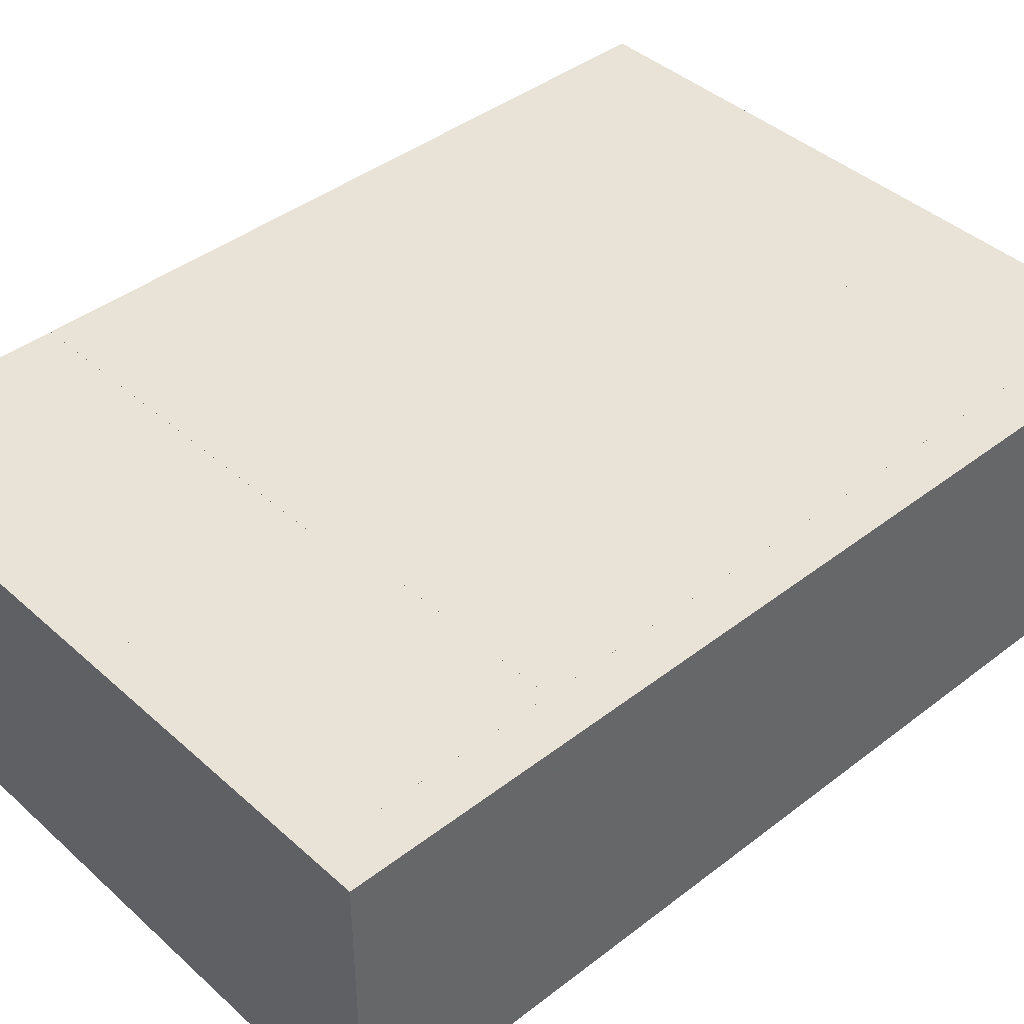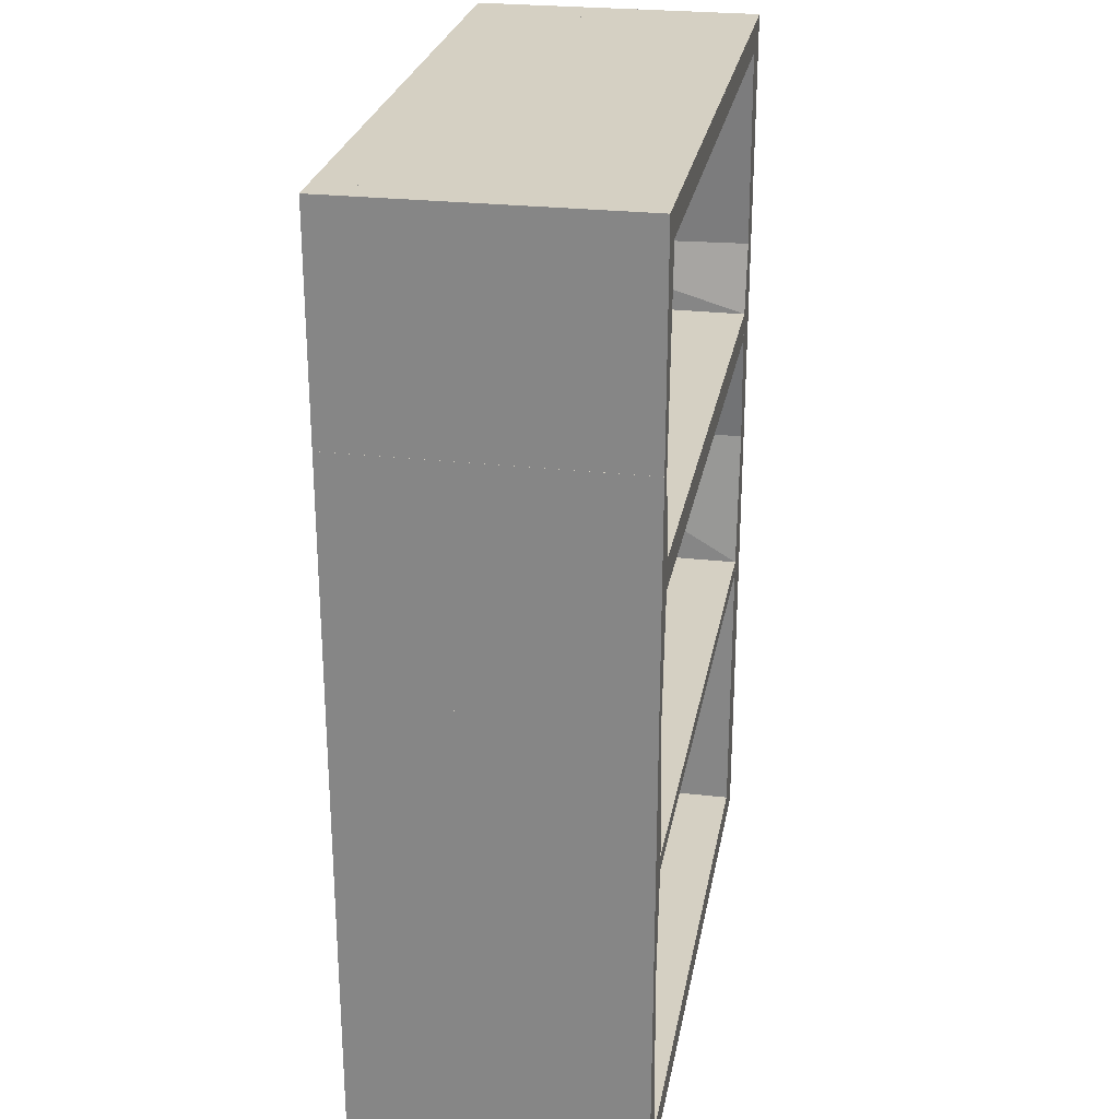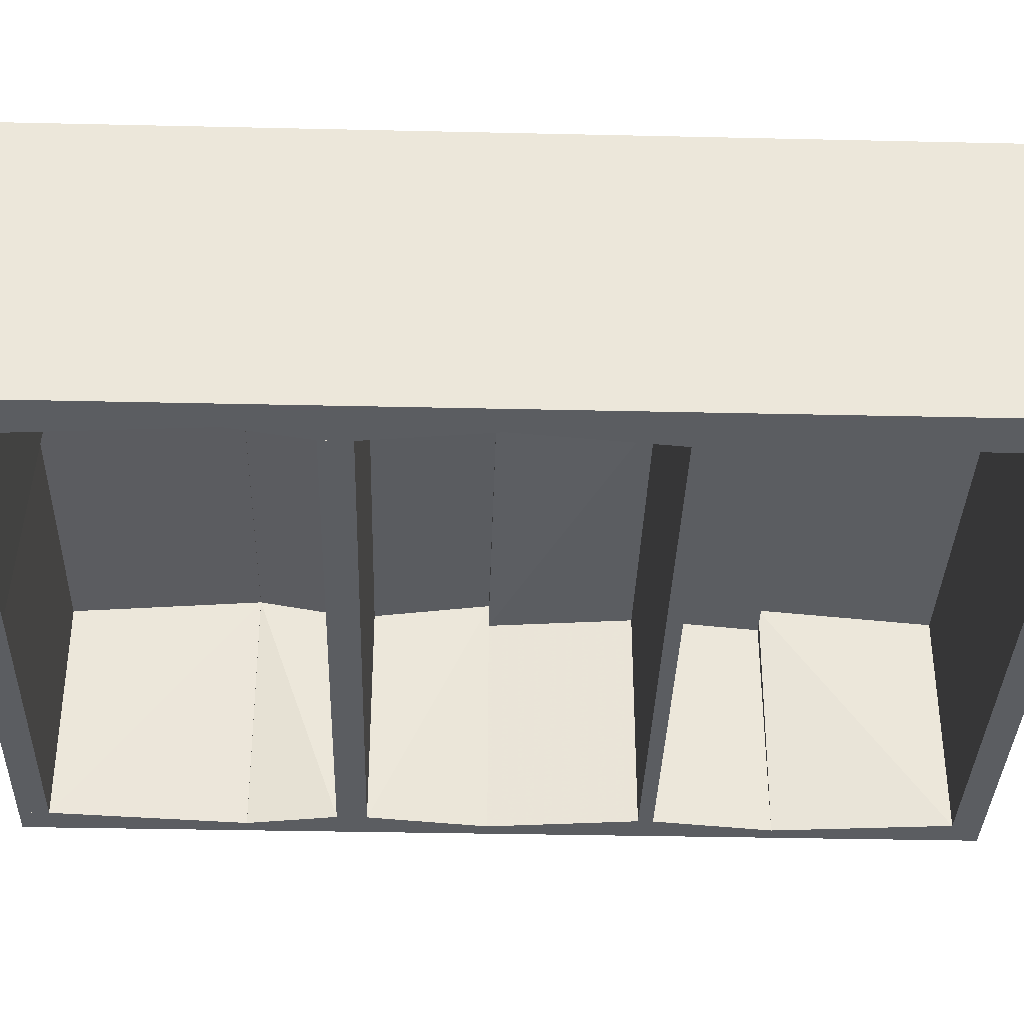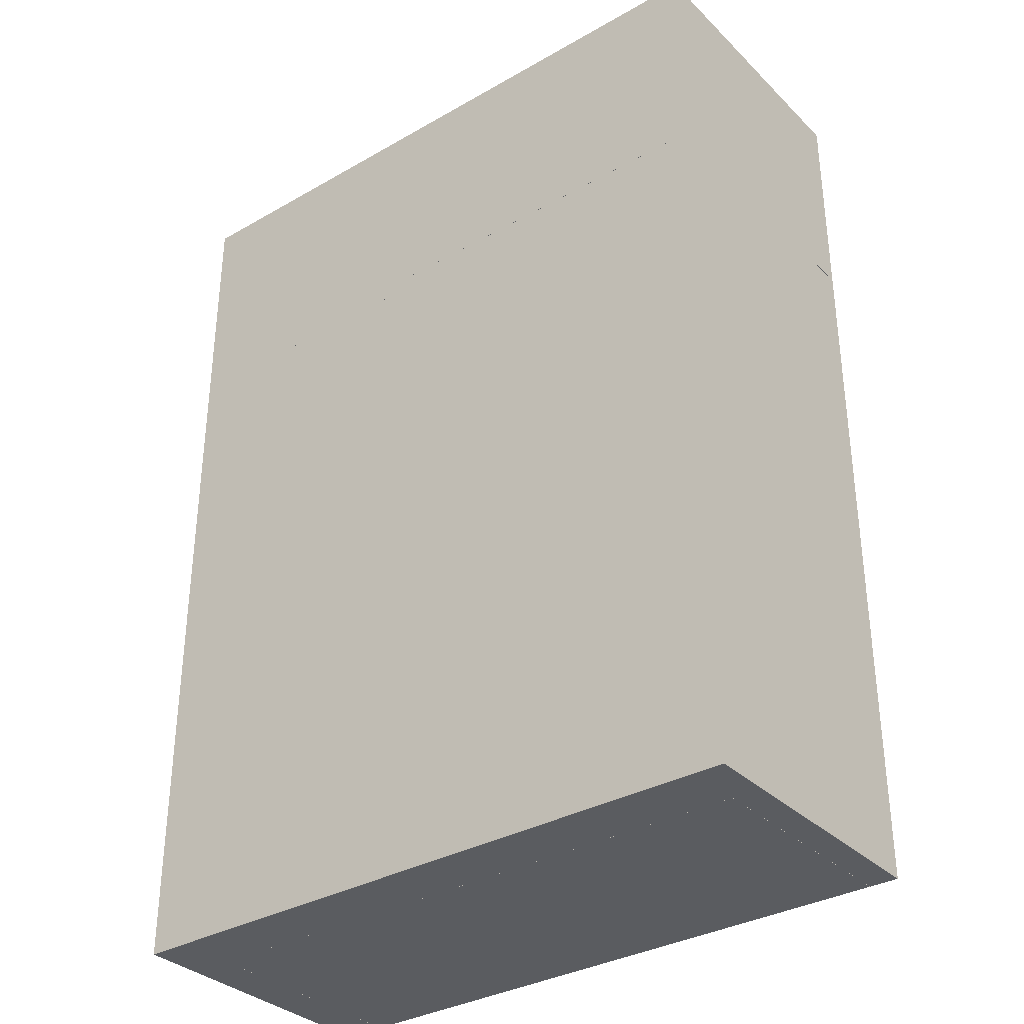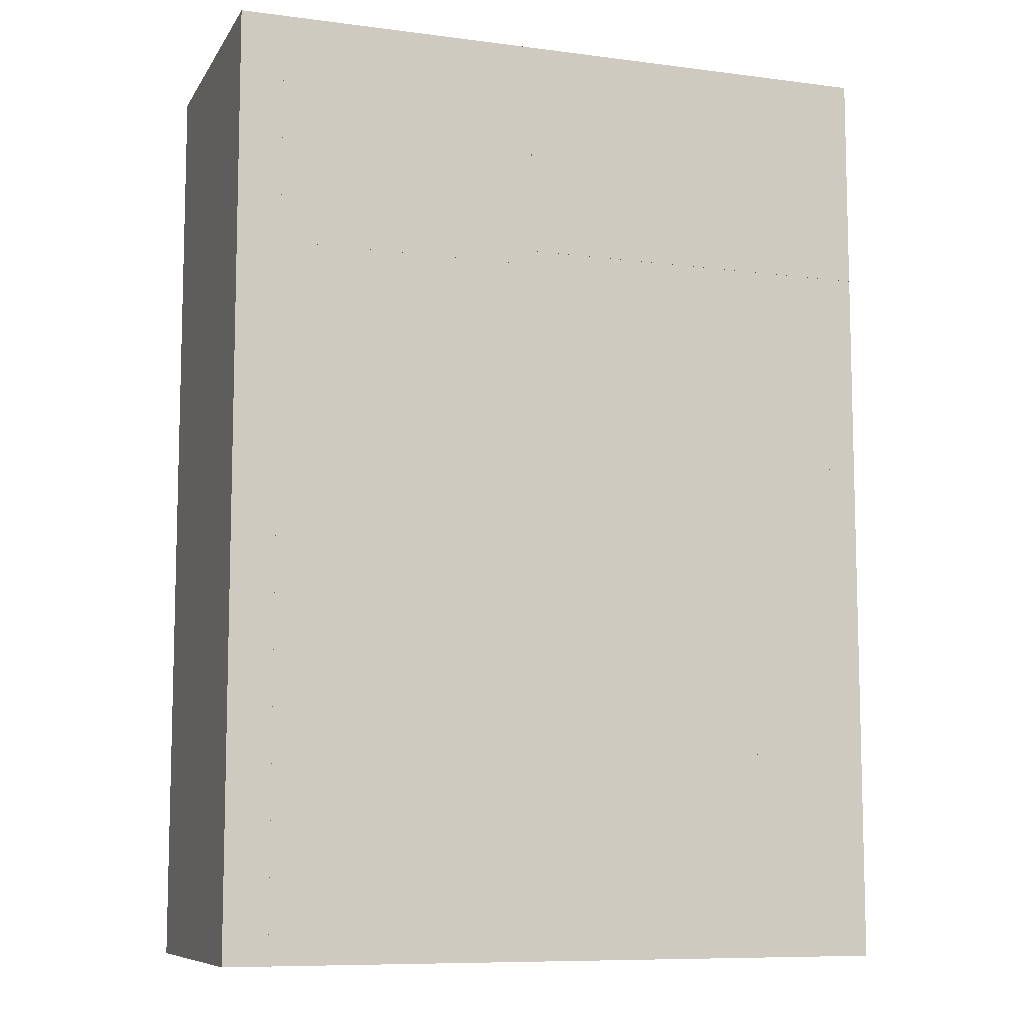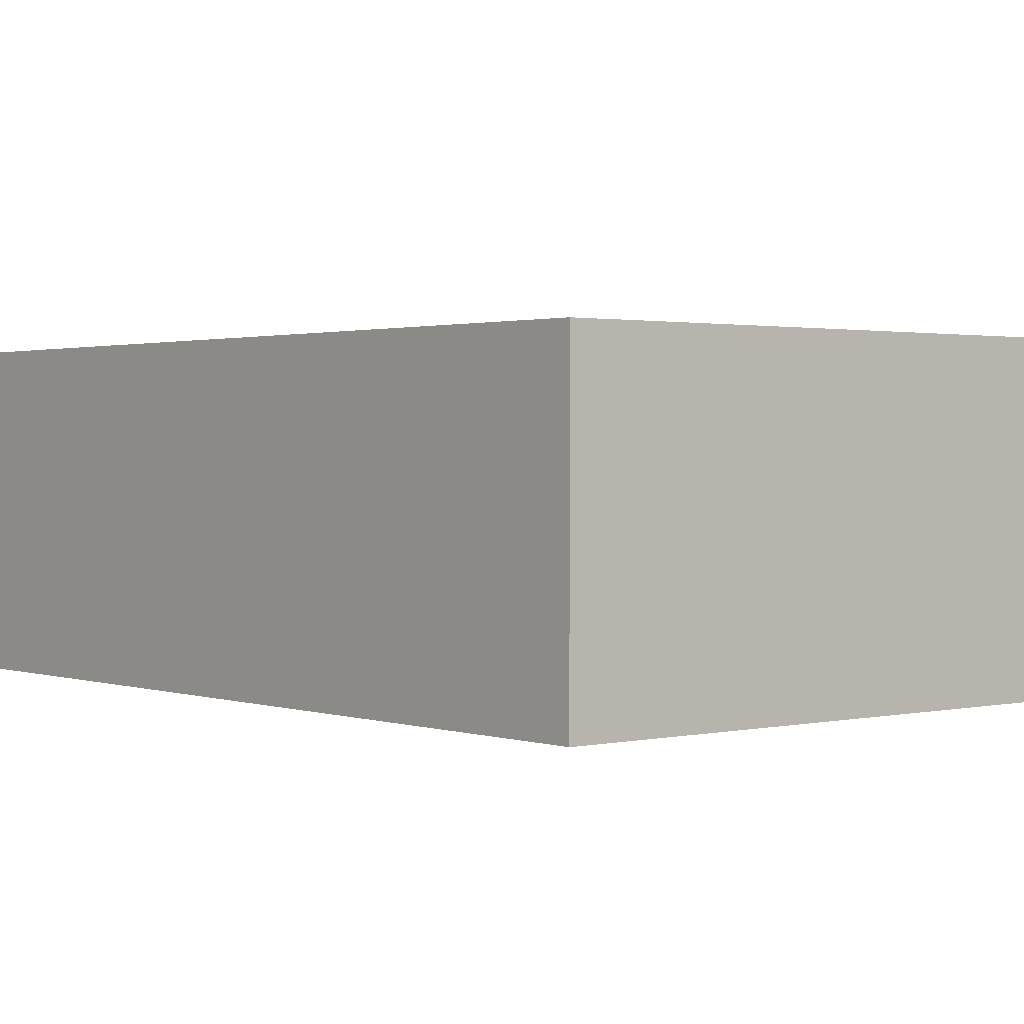
<metadata>
{"format":"obj","ext":"obj","renderer":"f3d","projection":"perspective","resolution":1024,"background":"white","views":[{"elev":41.7,"azim":-132.9,"up":"+Z"},{"elev":26.1,"azim":100.2,"up":"+Y"},{"elev":-35.9,"azim":-91.7,"up":"+Z"},{"elev":-33.9,"azim":37.8,"up":"+Y"},{"elev":-9.0,"azim":-19.1,"up":"+Y"},{"elev":1.4,"azim":140.4,"up":"+Z"}]}
</metadata>
<code>
o convex_0
v -0.006346 -0.00635 -0.2527
v 0.03175 0.4128 0.001245
v -0.006346 0.4128 0.001245
v 0.03175 -0.00635 0.001245
v 0.03175 0.2857 -0.2527
v -0.006346 0.4128 -0.2527
v -0.006346 -0.00635 0.001245
v 0.03175 -0.00635 -0.2527
v 0.01905 0.4128 -0.2527
v 0.03175 0.4128 -0.03687
f 5 9 10
f 2 3 4
f 2 4 5
f 1 3 6
f 3 2 6
f 5 1 6
f 3 1 7
f 4 3 7
f 1 4 7
f 4 1 8
f 1 5 8
f 5 4 8
f 6 2 9
f 5 6 9
f 2 5 10
f 9 2 10
o convex_1
v 0.03175 0.6032 -0.03687
v -0.006346 0.4128 -0.2527
v 0.01905 0.4128 -0.2527
v -0.006346 0.4128 0.001245
v -0.006346 0.6032 -0.2527
v -0.006346 0.6032 0.001245
v 0.03175 0.4128 0.001245
v 0.03175 0.5397 -0.2527
v 0.01905 0.6032 -0.2527
v 0.03175 0.6032 0.001245
v 0.03175 0.5143 -0.2527
v 0.03175 0.4128 -0.03687
f 21 17 22
f 12 13 14
f 13 12 15
f 12 14 15
f 11 15 16
f 15 14 16
f 14 13 17
f 16 14 17
f 13 15 18
f 11 17 18
f 15 11 19
f 11 18 19
f 18 15 19
f 11 16 20
f 17 11 20
f 16 17 20
f 13 18 21
f 18 17 21
f 17 13 22
f 13 21 22
o convex_2
v 0.03175 0.8065 0.001245
v -0.006346 0.6032 -0.2527
v 0.01905 0.6032 -0.2527
v -0.006346 0.6032 0.001245
v -0.006346 0.8065 -0.2527
v 0.03175 0.6032 0.001245
v 0.03175 0.8065 -0.2527
v -0.006346 0.8065 0.001245
v 0.03175 0.6032 -0.03687
v 0.03175 0.781 -0.2527
f 31 25 32
f 24 25 26
f 25 24 27
f 24 26 27
f 26 25 28
f 23 26 28
f 27 23 29
f 25 27 29
f 23 28 29
f 26 23 30
f 23 27 30
f 27 26 30
f 28 25 31
f 29 28 31
f 29 31 32
f 25 29 32
o convex_3
v 0.5778 0.1714 0.001245
v 0.5524 -0.006333 -0.2527
v 0.5778 -0.006333 -0.2527
v 0.5524 -0.006333 0.001245
v 0.5652 0.1714 -0.2527
v 0.5524 0.1714 0.001245
v 0.5778 -0.006333 0.001245
v 0.5778 0.1714 -0.2527
v 0.5524 0.1714 -0.03687
v 0.5524 0.01908 -0.2527
f 41 37 42
f 34 35 36
f 35 34 37
f 34 36 38
f 36 33 38
f 33 37 38
f 35 33 39
f 36 35 39
f 33 36 39
f 33 35 40
f 37 33 40
f 35 37 40
f 34 38 41
f 38 37 41
f 37 34 42
f 34 41 42
o convex_4
v 0.2604 0.2731 -0.04953
v 0.5778 0.4128 0.00127
v 0.5778 0.1714 0.00127
v 0.5778 0.4128 -0.04953
v 0.2604 0.4128 0.00127
v 0.5778 0.1714 -0.04953
v 0.2604 0.1714 0.00127
v 0.2604 0.4128 -0.03682
v 0.2604 0.1714 -0.03682
v 0.2604 0.2858 -0.04953
v 0.5651 0.4128 -0.04953
v 0.5651 0.1714 -0.04953
f 48 51 54
f 44 45 46
f 45 44 47
f 44 46 47
f 46 45 48
f 43 46 48
f 47 43 49
f 45 47 49
f 48 45 49
f 43 47 50
f 47 46 50
f 49 43 51
f 48 49 51
f 46 43 52
f 43 50 52
f 52 50 53
f 50 46 53
f 46 52 53
f 43 48 54
f 51 43 54
o convex_5
v 0.5524 0.6159 -0.03687
v 0.5652 0.4128 -0.2527
v 0.5778 0.4128 -0.2527
v 0.5778 0.4128 0.001245
v 0.5778 0.6159 -0.2527
v 0.5778 0.6159 0.001245
v 0.5524 0.4128 0.001245
v 0.5524 0.5397 -0.2527
v 0.5652 0.6159 -0.2527
v 0.5524 0.6159 0.001245
v 0.5524 0.5143 -0.2527
v 0.5524 0.4128 -0.03687
f 61 65 66
f 56 57 58
f 57 56 59
f 58 57 59
f 59 55 60
f 58 59 60
f 56 58 61
f 58 60 61
f 59 56 62
f 61 55 62
f 55 59 63
f 62 55 63
f 59 62 63
f 60 55 64
f 55 61 64
f 61 60 64
f 62 56 65
f 61 62 65
f 56 61 66
f 65 56 66
o convex_6
v 0.5524 0.8065 0.001245
v 0.5652 0.616 -0.2527
v 0.5778 0.616 -0.2527
v 0.5778 0.8065 -0.2527
v 0.5778 0.616 0.001245
v 0.5524 0.616 0.001245
v 0.5524 0.8065 -0.2527
v 0.5778 0.8065 0.001245
v 0.5524 0.616 -0.03687
v 0.5524 0.781 -0.2527
f 68 75 76
f 69 68 70
f 68 69 71
f 69 70 71
f 71 67 72
f 68 71 72
f 70 68 73
f 67 70 73
f 72 67 73
f 70 67 74
f 67 71 74
f 71 70 74
f 68 72 75
f 72 73 75
f 75 73 76
f 73 68 76
o convex_7
v 0.5524 0.01905 -0.04955
v 0.0318 -0.00635 -0.2527
v 0.0318 -0.00635 -0.04955
v 0.5524 -0.00635 -0.2527
v 0.0318 0.01905 -0.2527
v 0.5524 0.01905 -0.2527
v 0.5524 -0.00635 -0.04955
v 0.0318 0.01905 -0.04955
f 81 79 84
f 79 78 80
f 78 79 81
f 80 78 81
f 77 80 82
f 81 77 82
f 80 81 82
f 77 79 83
f 79 80 83
f 80 77 83
f 79 77 84
f 77 81 84
o convex_8
v 0.03175 -0.00635 -0.04953
v 0.2604 0.1206 0.00127
v 0.2604 0.1206 -0.03682
v 0.03175 0.1206 0.00127
v 0.2604 -0.00635 0.00127
v 0.03175 -0.00635 0.00127
v 0.2604 -0.00635 -0.04953
v 0.03175 0.1206 -0.03682
v 0.2604 0.01907 -0.04953
v 0.03175 0.01907 -0.04953
f 93 85 94
f 86 87 88
f 87 86 89
f 86 88 89
f 88 85 90
f 85 89 90
f 89 88 90
f 89 85 91
f 87 89 91
f 88 87 92
f 85 88 92
f 91 85 93
f 87 91 93
f 92 87 93
f 92 93 94
f 85 92 94
o convex_9
v 0.5524 0.2858 -0.04955
v 0.0318 0.2731 -0.2527
v 0.0318 0.2731 -0.04955
v 0.0318 0.2858 -0.2527
v 0.5524 0.2731 -0.2527
v 0.0318 0.2858 -0.04955
v 0.5524 0.2731 -0.04955
v 0.5524 0.2858 -0.2527
f 99 98 102
f 96 97 98
f 97 96 99
f 96 98 99
f 97 95 100
f 98 97 100
f 95 98 100
f 95 97 101
f 99 95 101
f 97 99 101
f 98 95 102
f 95 99 102
o convex_10
v 0.2604 0.4128 -0.03682
v 0.03175 0.1206 -0.03682
v 0.03175 0.1206 0.00127
v 0.2604 0.1206 -0.03682
v 0.2604 0.1206 0.00127
v 0.03175 0.4128 0.00127
v 0.03175 0.2857 -0.04953
v 0.2604 0.4128 0.00127
v 0.03175 0.4128 -0.03682
v 0.2604 0.273 -0.04953
v 0.03175 0.273 -0.04953
v 0.2604 0.2857 -0.04953
f 112 109 114
f 105 104 106
f 106 103 107
f 105 106 107
f 105 107 108
f 104 105 108
f 104 108 109
f 107 103 110
f 108 107 110
f 103 108 110
f 108 103 111
f 103 109 111
f 109 108 111
f 106 104 112
f 103 106 112
f 109 112 113
f 104 109 113
f 112 104 113
f 109 103 114
f 103 112 114
o convex_11
v 0.5524 0.5397 -0.04955
v 0.0318 0.5144 -0.2527
v 0.0318 0.5144 -0.04955
v 0.0318 0.5397 -0.2527
v 0.5524 0.5144 -0.2527
v 0.0318 0.5397 -0.04955
v 0.5524 0.5144 -0.04955
v 0.5524 0.5397 -0.2527
f 119 118 122
f 116 117 118
f 117 116 119
f 116 118 119
f 117 115 120
f 118 117 120
f 115 118 120
f 115 117 121
f 119 115 121
f 117 119 121
f 118 115 122
f 115 119 122
o convex_12
v 0.03175 0.5143 -0.04953
v 0.2604 0.6032 0.00127
v 0.2604 0.6032 -0.03682
v 0.2604 0.4128 0.00127
v 0.03175 0.6032 0.00127
v 0.03175 0.4128 0.00127
v 0.2604 0.4128 -0.03682
v 0.03175 0.4128 -0.03682
v 0.03175 0.6032 -0.03682
v 0.2604 0.5397 -0.04953
v 0.03175 0.5397 -0.04953
v 0.2604 0.5143 -0.04953
f 132 129 134
f 125 124 126
f 124 125 127
f 126 124 127
f 127 123 128
f 126 127 128
f 125 126 129
f 126 128 129
f 129 128 130
f 128 123 130
f 123 129 130
f 123 127 131
f 127 125 131
f 125 129 132
f 131 125 132
f 131 132 133
f 123 131 133
f 132 123 133
f 129 123 134
f 123 132 134
o convex_13
v 0.03175 0.6033 -0.03683
v 0.2604 0.7683 0.001266
v 0.2604 0.7683 -0.03683
v 0.03175 0.7683 0.001266
v 0.2604 0.6033 0.001266
v 0.2604 0.6033 -0.03683
v 0.03175 0.7683 -0.03683
v 0.03175 0.6033 0.001266
f 139 138 142
f 136 137 138
f 137 136 139
f 136 138 139
f 135 137 140
f 139 135 140
f 137 139 140
f 137 135 141
f 138 137 141
f 135 138 141
f 138 135 142
f 135 139 142
o convex_14
v 0.03175 0.7811 -0.2527
v 0.2604 0.8064 0.001245
v 0.03175 0.8064 0.001245
v 0.2604 0.7683 0.001245
v 0.2604 0.8064 -0.2527
v 0.03175 0.7683 0.001245
v 0.03175 0.8064 -0.2527
v 0.2604 0.7811 -0.2527
v 0.2604 0.7683 -0.03687
v 0.03175 0.7683 -0.03687
f 151 148 152
f 144 145 146
f 145 144 147
f 144 146 147
f 145 143 148
f 146 145 148
f 143 145 149
f 147 143 149
f 145 147 149
f 143 147 150
f 147 146 150
f 146 148 151
f 143 150 151
f 150 146 151
f 148 143 152
f 143 151 152
o convex_15
v 0.2604 0.5143 -0.04953
v 0.5524 0.6159 0.00127
v 0.5524 0.6159 -0.03682
v 0.5524 0.4128 0.00127
v 0.2604 0.6159 0.00127
v 0.2604 0.4128 0.00127
v 0.5524 0.4128 -0.03682
v 0.2604 0.4128 -0.03682
v 0.2604 0.6159 -0.03682
v 0.5524 0.5397 -0.04953
v 0.2604 0.5397 -0.04953
v 0.5524 0.5143 -0.04953
f 162 159 164
f 155 154 156
f 154 155 157
f 156 154 157
f 157 153 158
f 156 157 158
f 155 156 159
f 156 158 159
f 159 158 160
f 158 153 160
f 153 159 160
f 153 157 161
f 157 155 161
f 155 159 162
f 161 155 162
f 161 162 163
f 153 161 163
f 162 153 163
f 159 153 164
f 153 162 164
o convex_16
v 0.2604 -0.006333 -0.04953
v 0.5524 0.1714 0.00127
v 0.5524 0.1714 -0.03682
v 0.5524 -0.006333 -0.04953
v 0.5524 -0.006333 0.00127
v 0.2604 0.1714 0.00127
v 0.2604 -0.006333 0.00127
v 0.2604 0.1714 -0.03682
v 0.2604 0.01908 -0.04953
v 0.5524 0.01908 -0.04953
f 168 173 174
f 167 166 168
f 165 168 169
f 168 166 169
f 169 166 170
f 166 167 170
f 165 169 171
f 169 170 171
f 170 165 171
f 165 170 172
f 170 167 172
f 168 165 173
f 165 172 173
f 172 167 173
f 167 168 174
f 173 167 174
o convex_17
v 0.2604 0.616 -0.03682
v 0.5524 0.8065 0.00127
v 0.5524 0.8065 -0.04953
v 0.2604 0.8065 0.00127
v 0.5524 0.616 0.00127
v 0.2604 0.8065 -0.04953
v 0.5524 0.616 -0.03682
v 0.2604 0.616 0.00127
v 0.5524 0.781 -0.04953
v 0.2604 0.781 -0.04953
f 180 183 184
f 176 177 178
f 177 176 179
f 176 178 179
f 178 177 180
f 175 178 180
f 179 175 181
f 177 179 181
f 178 175 182
f 175 179 182
f 179 178 182
f 180 177 183
f 181 175 183
f 177 181 183
f 175 180 184
f 183 175 184
o convex_18
v 0.5524 0.2731 -0.2527
v 0.5778 0.4128 -0.04953
v 0.5778 0.4128 -0.2527
v 0.5778 0.1714 -0.04953
v 0.5524 0.2858 -0.04953
v 0.5778 0.1714 -0.2527
v 0.5652 0.4128 -0.2527
v 0.5652 0.1714 -0.04953
v 0.5652 0.4128 -0.04953
v 0.5652 0.1714 -0.2527
v 0.5524 0.2858 -0.2527
v 0.5524 0.2731 -0.04953
f 192 189 196
f 187 186 188
f 188 186 189
f 185 187 190
f 187 188 190
f 187 185 191
f 186 187 191
f 188 189 192
f 190 188 192
f 189 186 193
f 186 191 193
f 191 189 193
f 185 190 194
f 192 185 194
f 190 192 194
f 185 189 195
f 191 185 195
f 189 191 195
f 189 185 196
f 185 192 196
o convex_19
v 0.5524 0.8065 -0.04953
v 0.2604 0.7811 -0.2527
v 0.2604 0.8065 -0.2527
v 0.5524 0.7811 -0.2527
v 0.2604 0.7811 -0.04953
v 0.2604 0.8065 -0.04953
v 0.5524 0.8065 -0.2527
v 0.5524 0.7811 -0.04953
f 201 200 204
f 198 199 200
f 199 198 201
f 198 200 201
f 197 199 202
f 201 197 202
f 199 201 202
f 199 197 203
f 200 199 203
f 197 200 203
f 200 197 204
f 197 201 204

</code>
